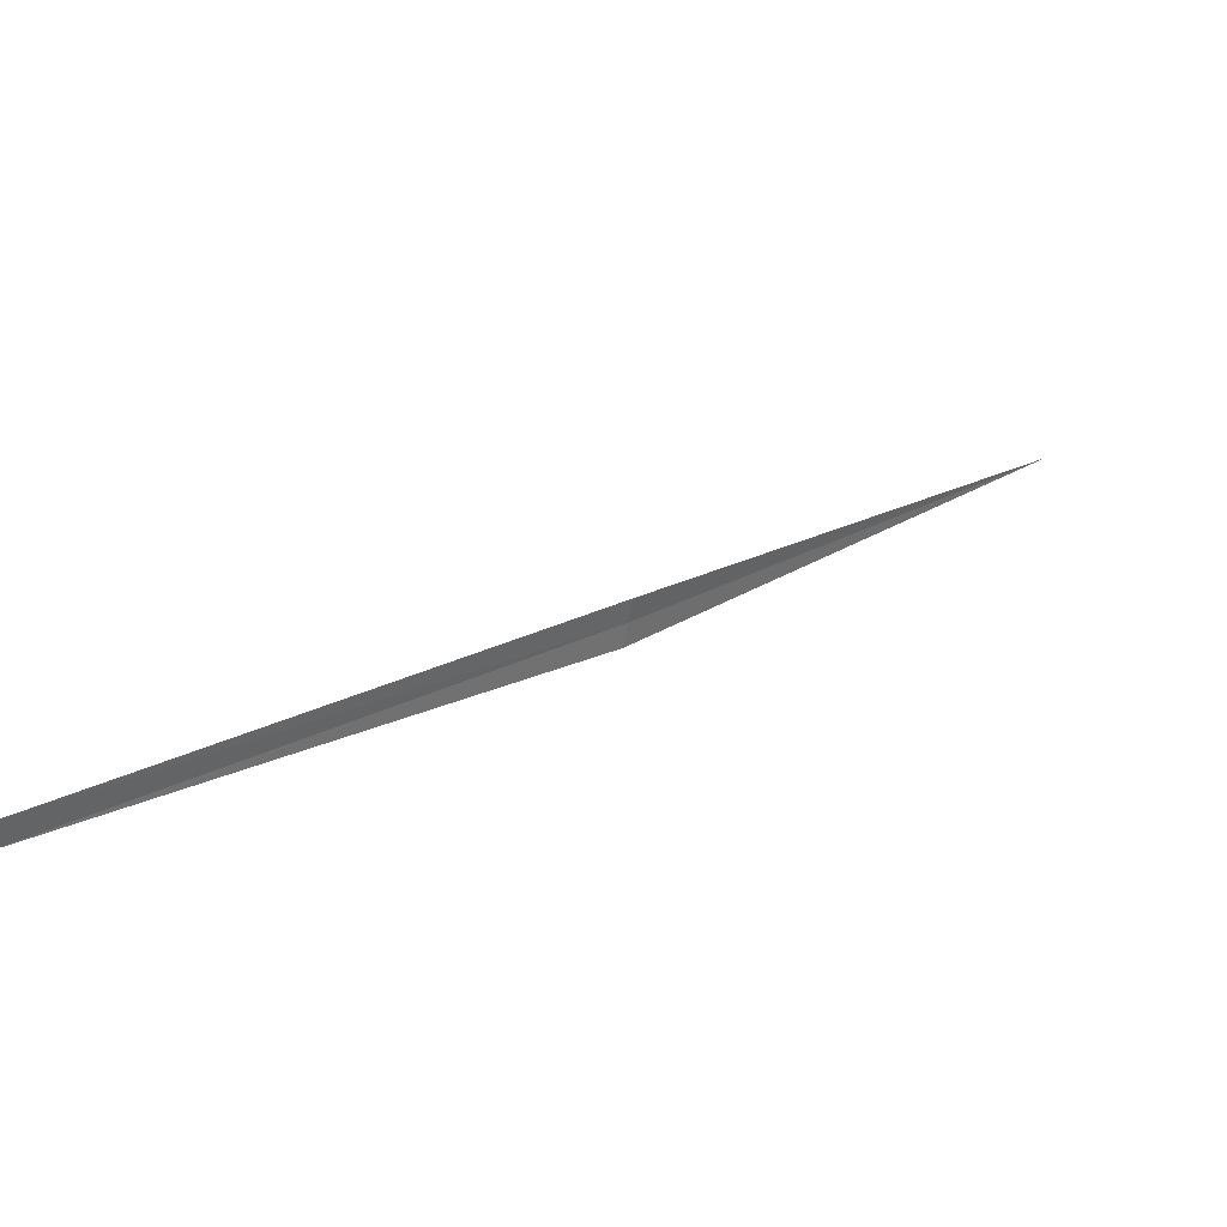
<metadata>
{"format":"obj","ext":"obj","renderer":"f3d","projection":"perspective","resolution":1024,"background":"white","views":[{"elev":64.6,"azim":92.8,"up":"+Y"}]}
</metadata>
<code>
v -19.6 -19.31 8.272
v -20.7 -20.42 7.137
v -19.64 -19.26 8.259
v -18.58 -18.18 9.465
v -19.56 -19.37 8.281
v -18.54 -18.24 9.479
f 1 4 3
f 1 6 4
f 1 3 2
f 1 2 5
f 1 5 6

</code>
